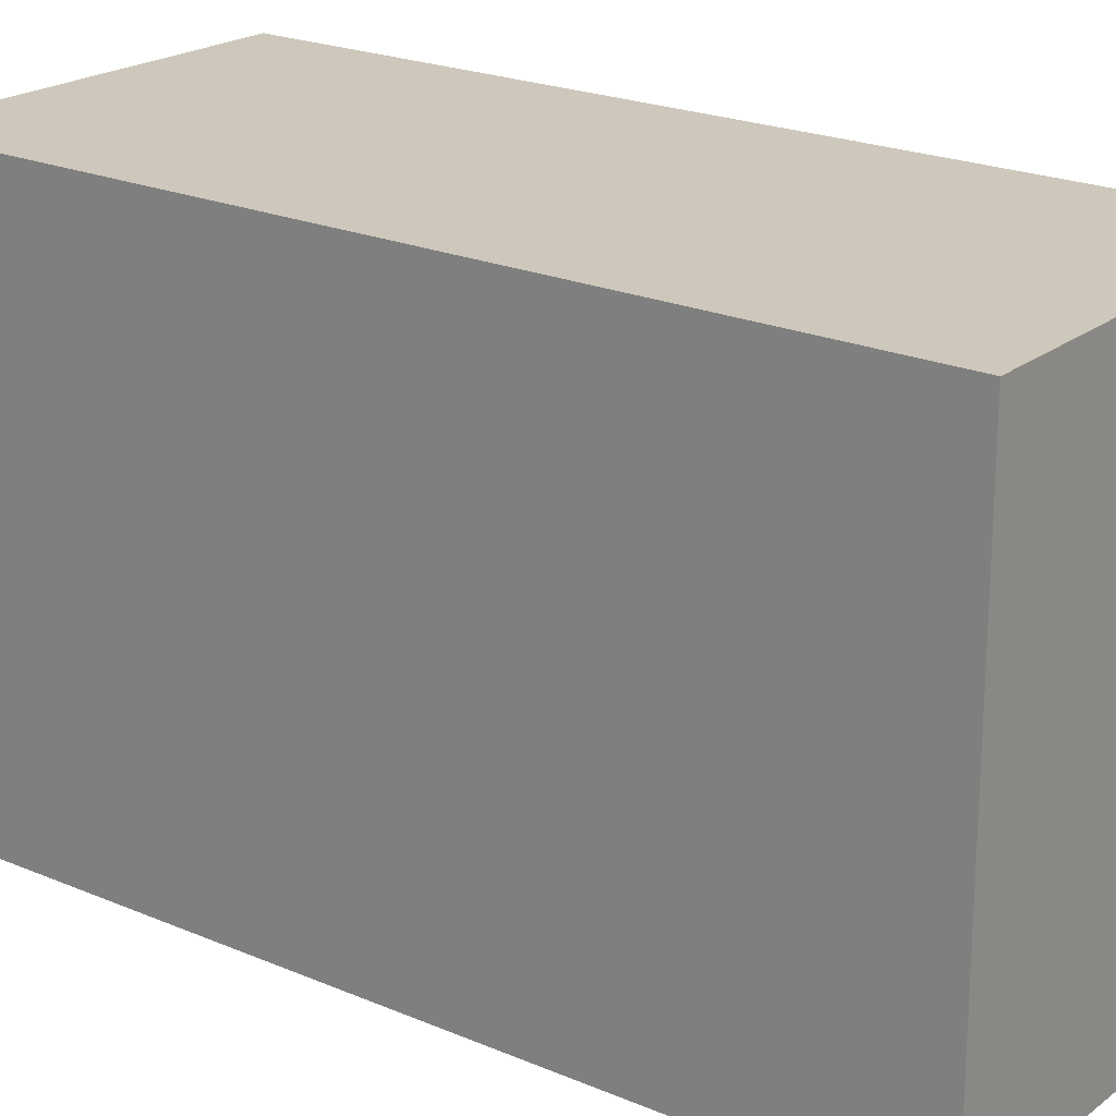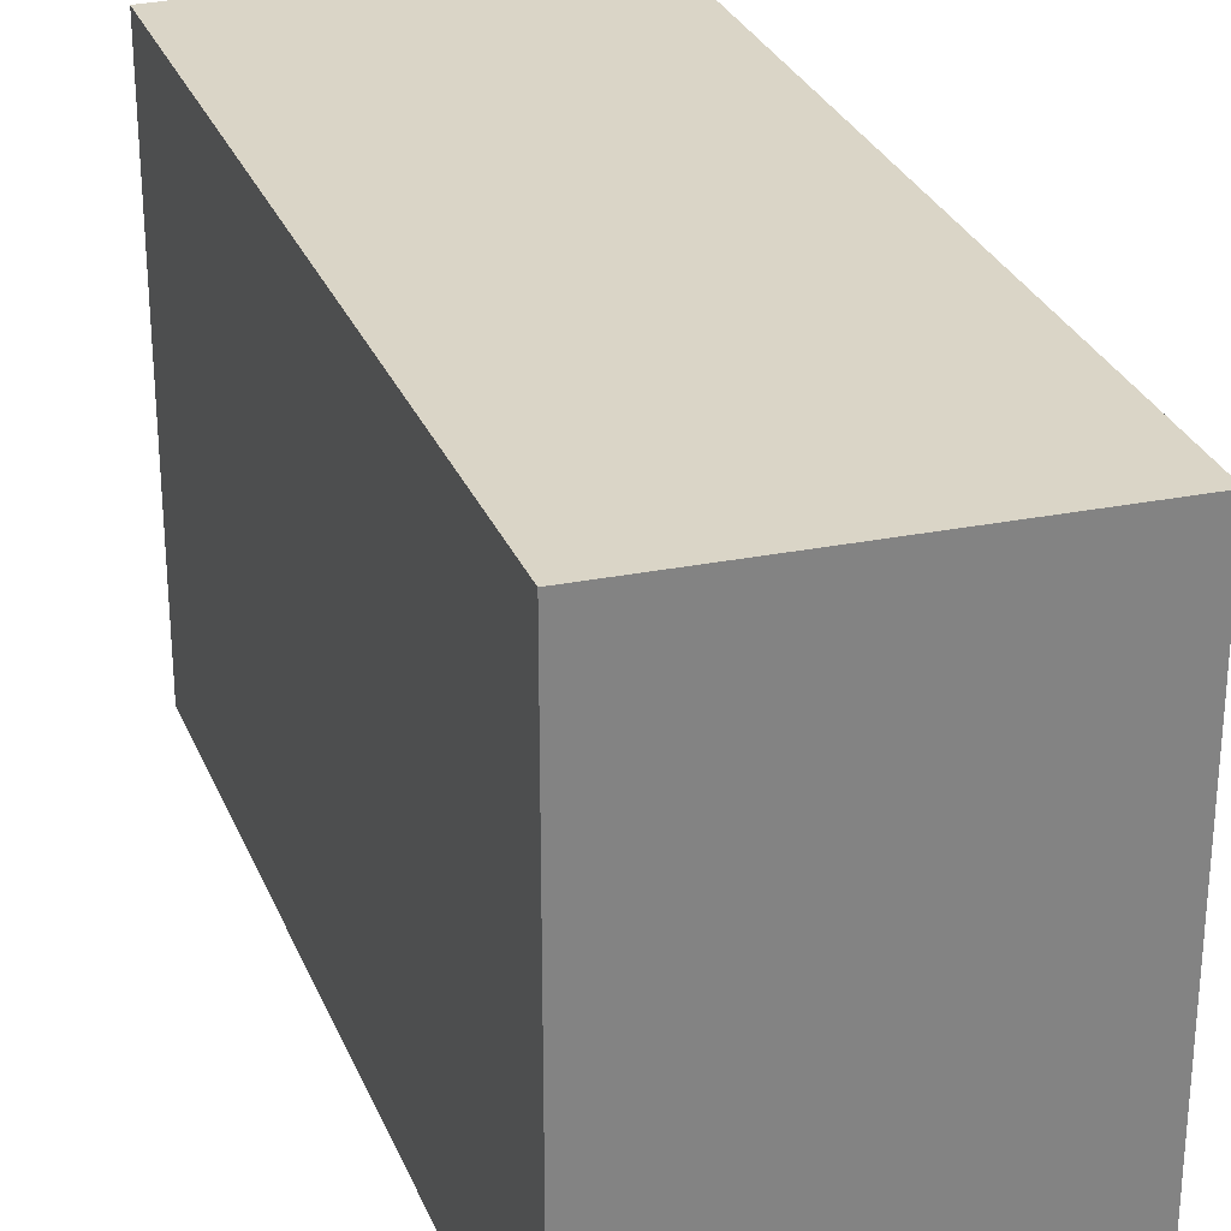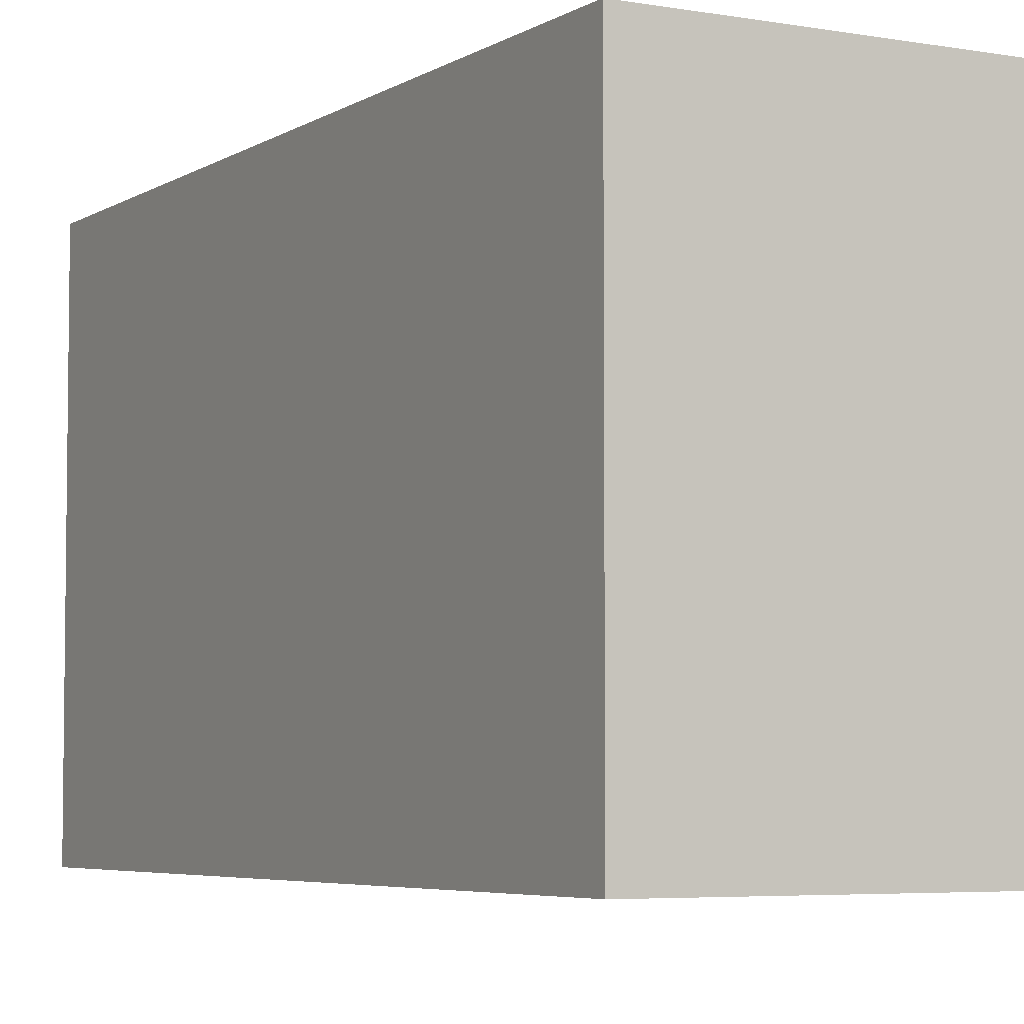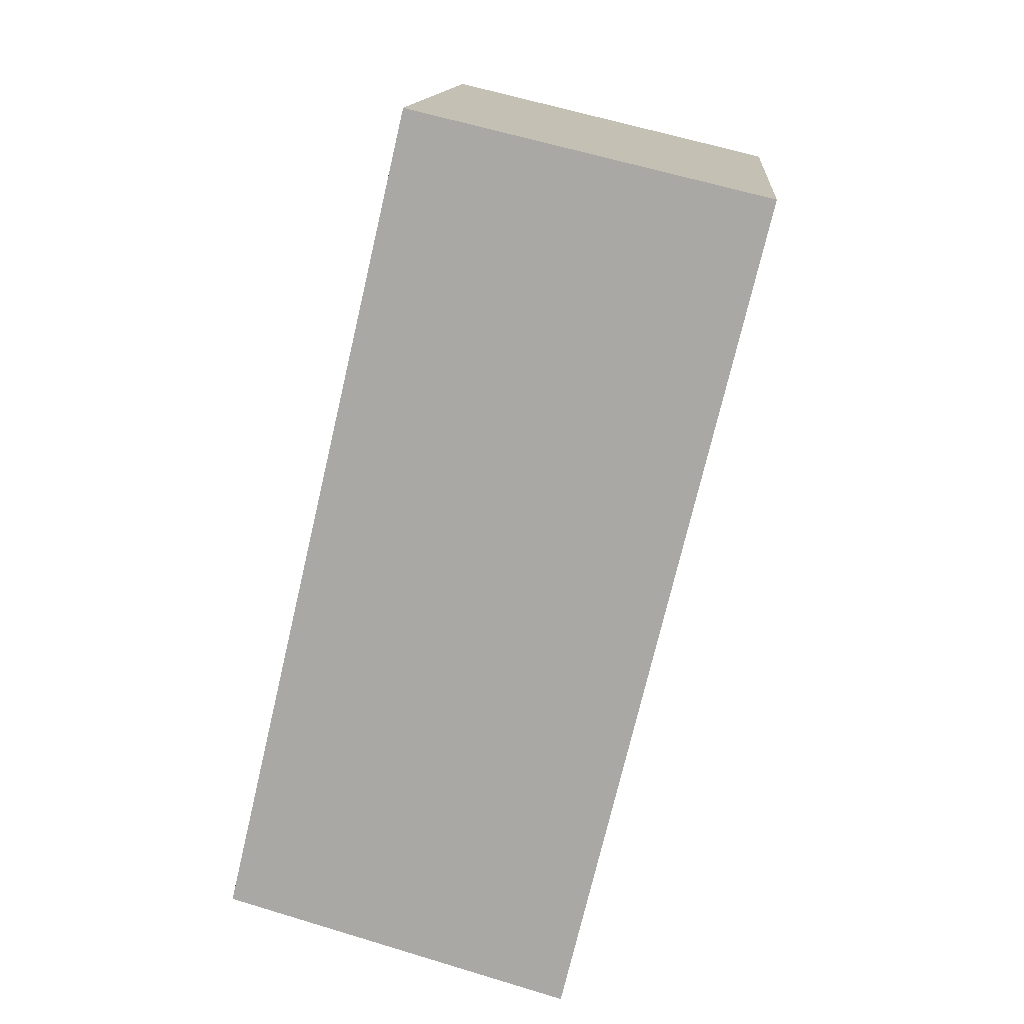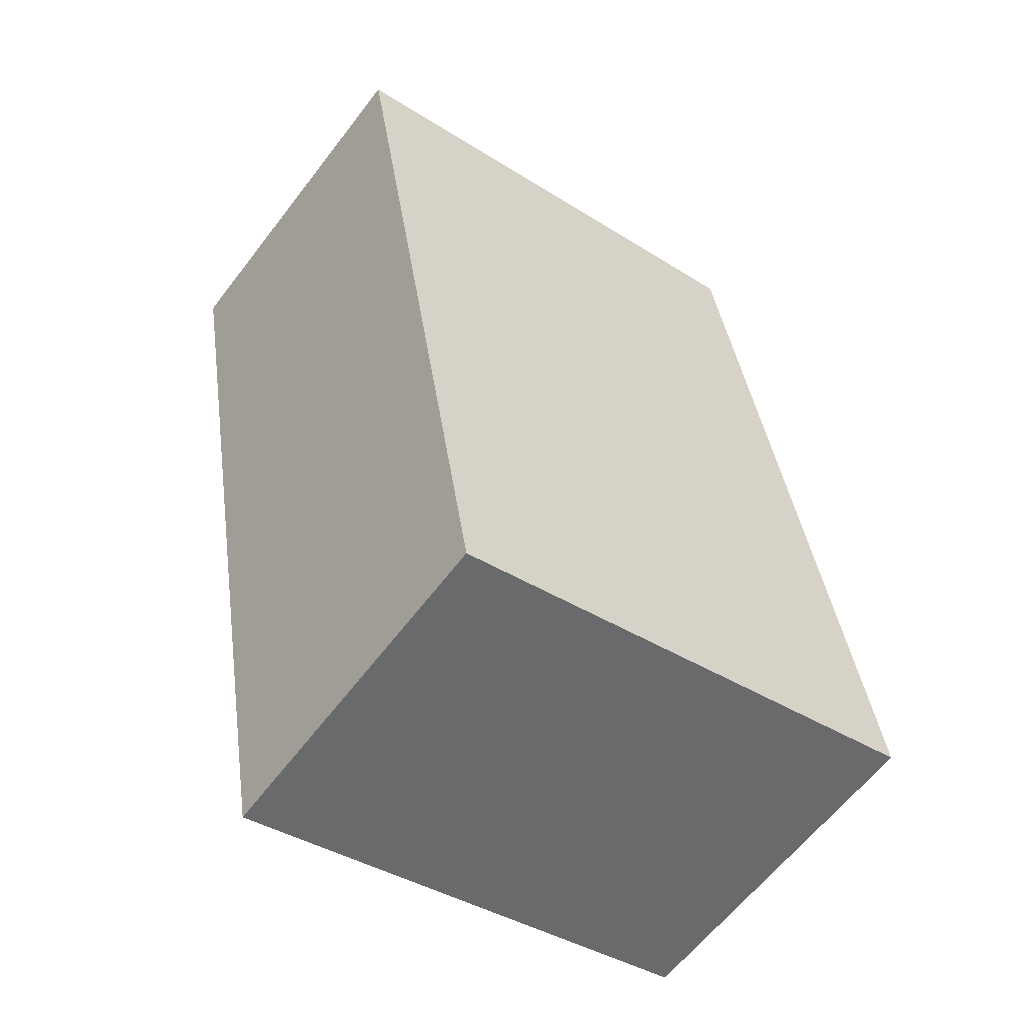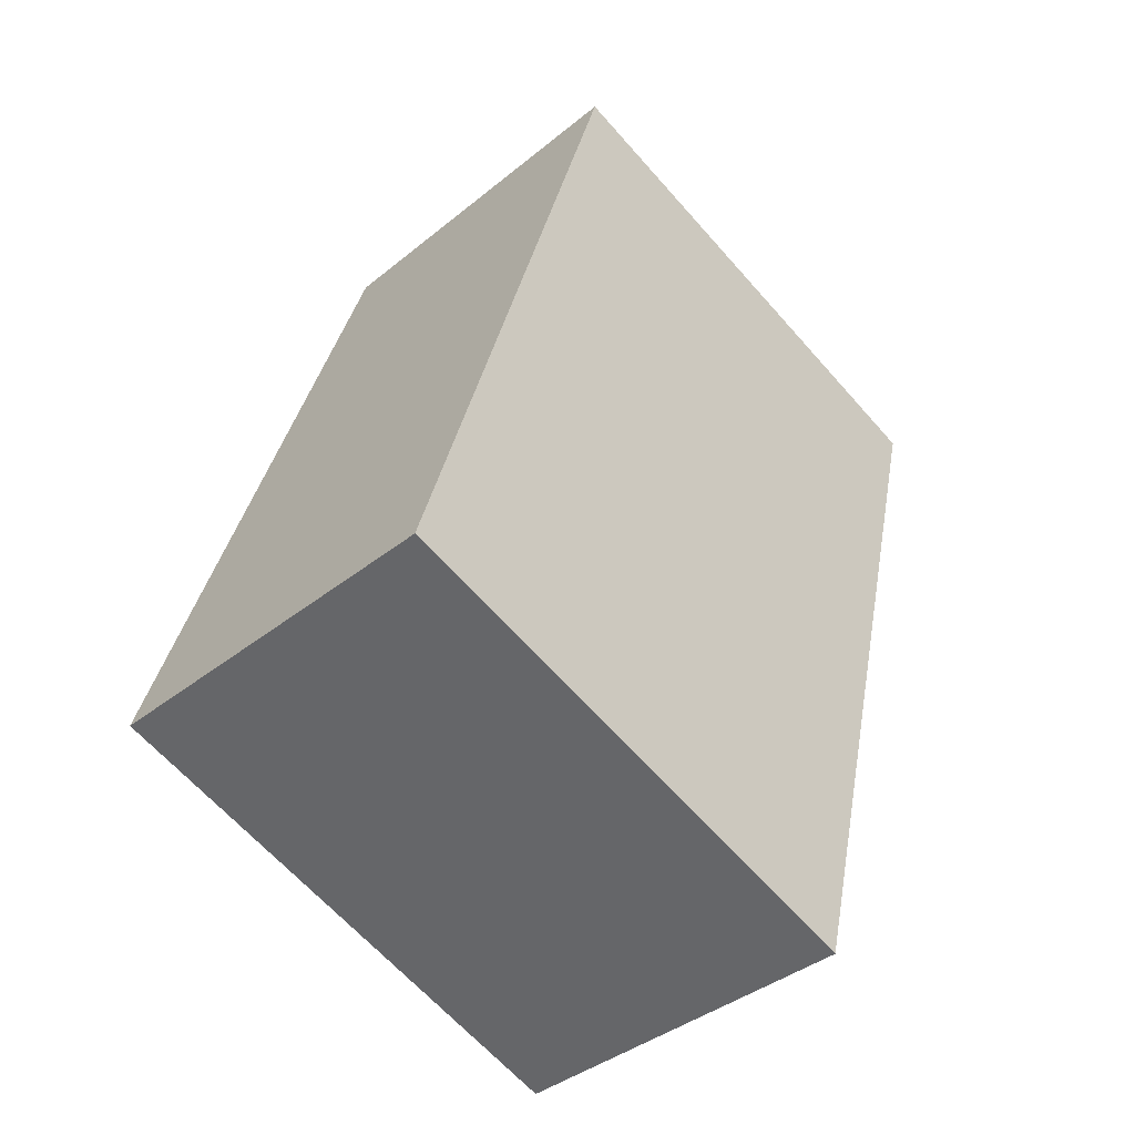
<metadata>
{"format":"obj","ext":"obj","renderer":"f3d","projection":"perspective","resolution":1024,"background":"white","views":[{"elev":21.8,"azim":-66.4,"up":"+Y"},{"elev":29.0,"azim":147.4,"up":"+Y"},{"elev":-5.0,"azim":-42.6,"up":"+Y"},{"elev":14.2,"azim":-175.2,"up":"+Z"},{"elev":-39.6,"azim":51.9,"up":"+Z"},{"elev":-64.7,"azim":-138.6,"up":"+Z"}]}
</metadata>
<code>
v  2.906 2.815 -3.915
v  0 2.815 1.724e-16
v  1.886 2.815 0.445
v  1.061 2.815 -4.451
v  1.886 -2.725e-17 0.445
v  2.906 2.397e-16 -3.915
v  1.061 2.725e-16 -4.451
v  0 0 0
g defaultobject
f 1 2 3
f 2 1 4
f 5 1 3
f 1 5 6
f 6 4 1
f 4 6 7
f 7 2 4
f 2 7 8
f 8 3 2
f 3 8 5
f 8 6 5
f 6 8 7

</code>
